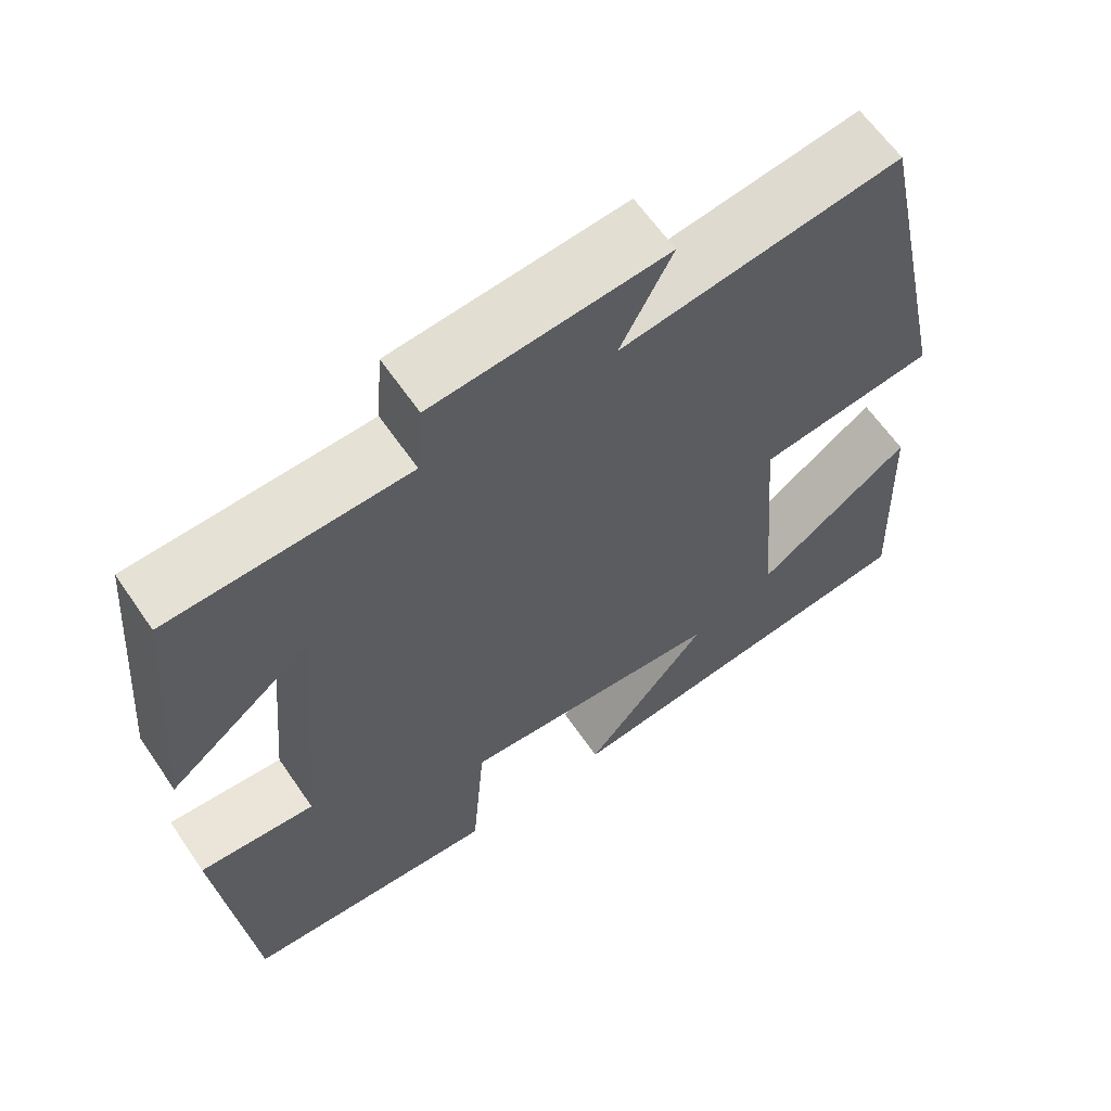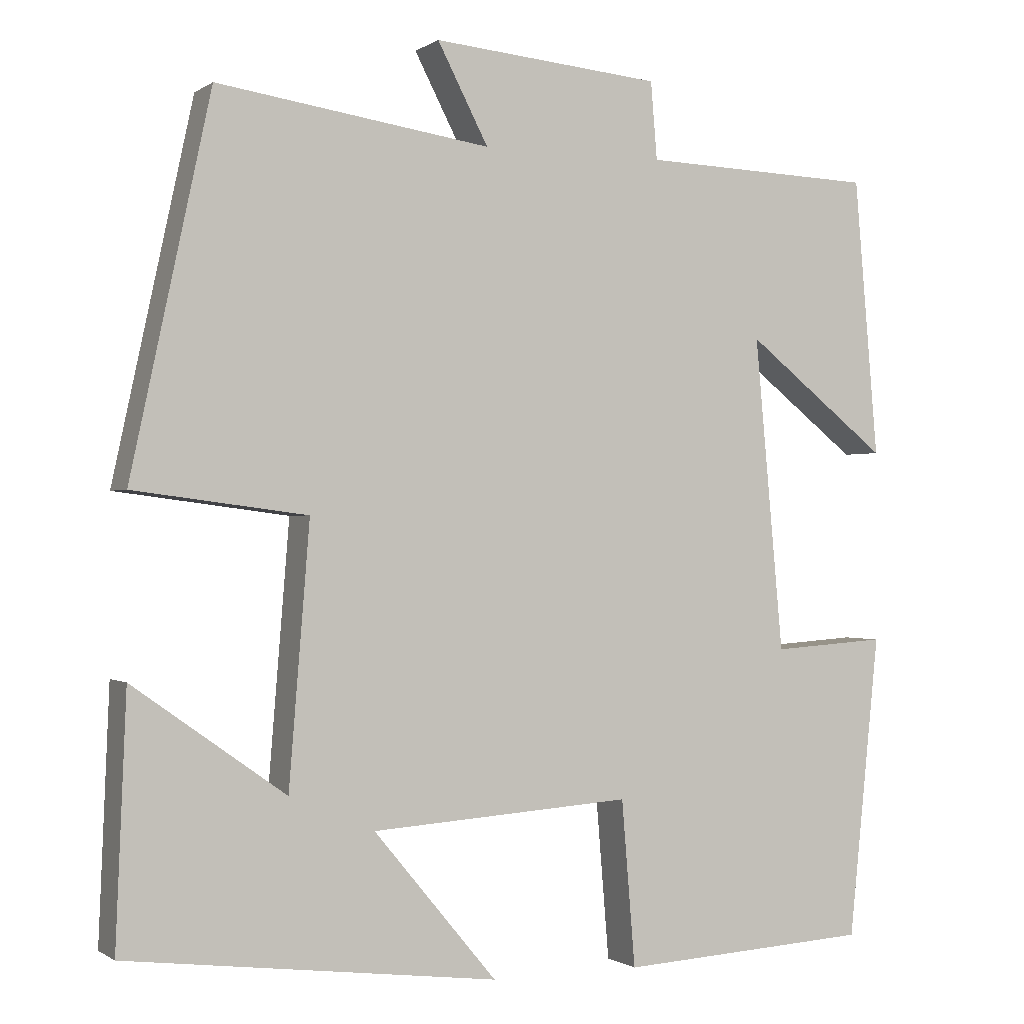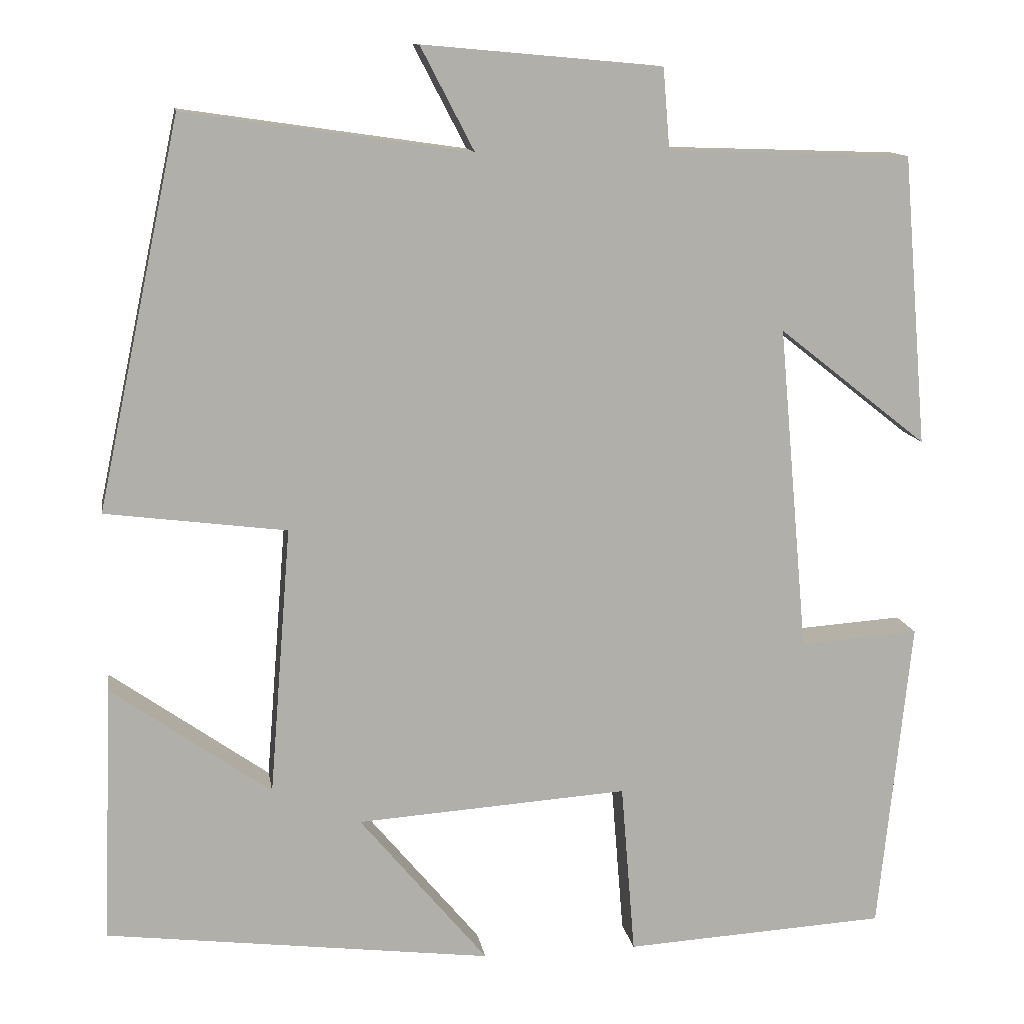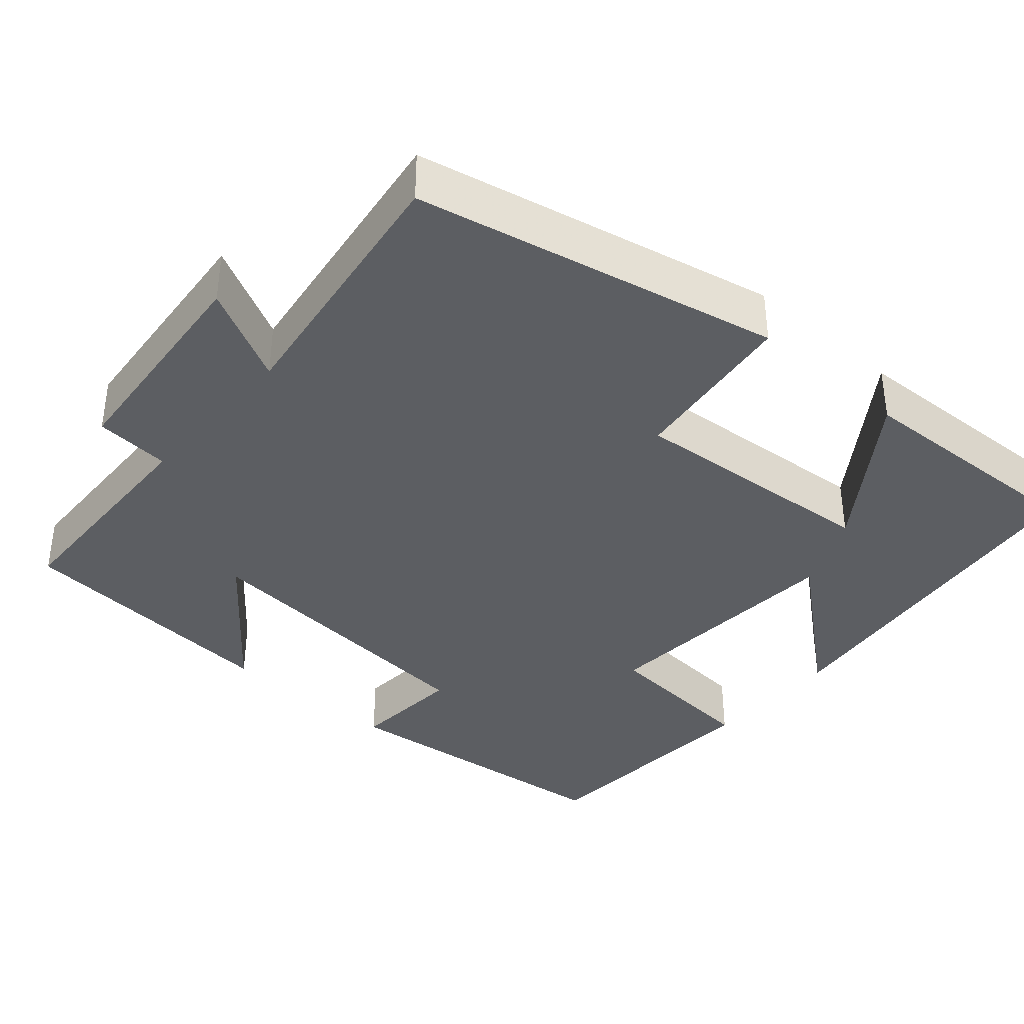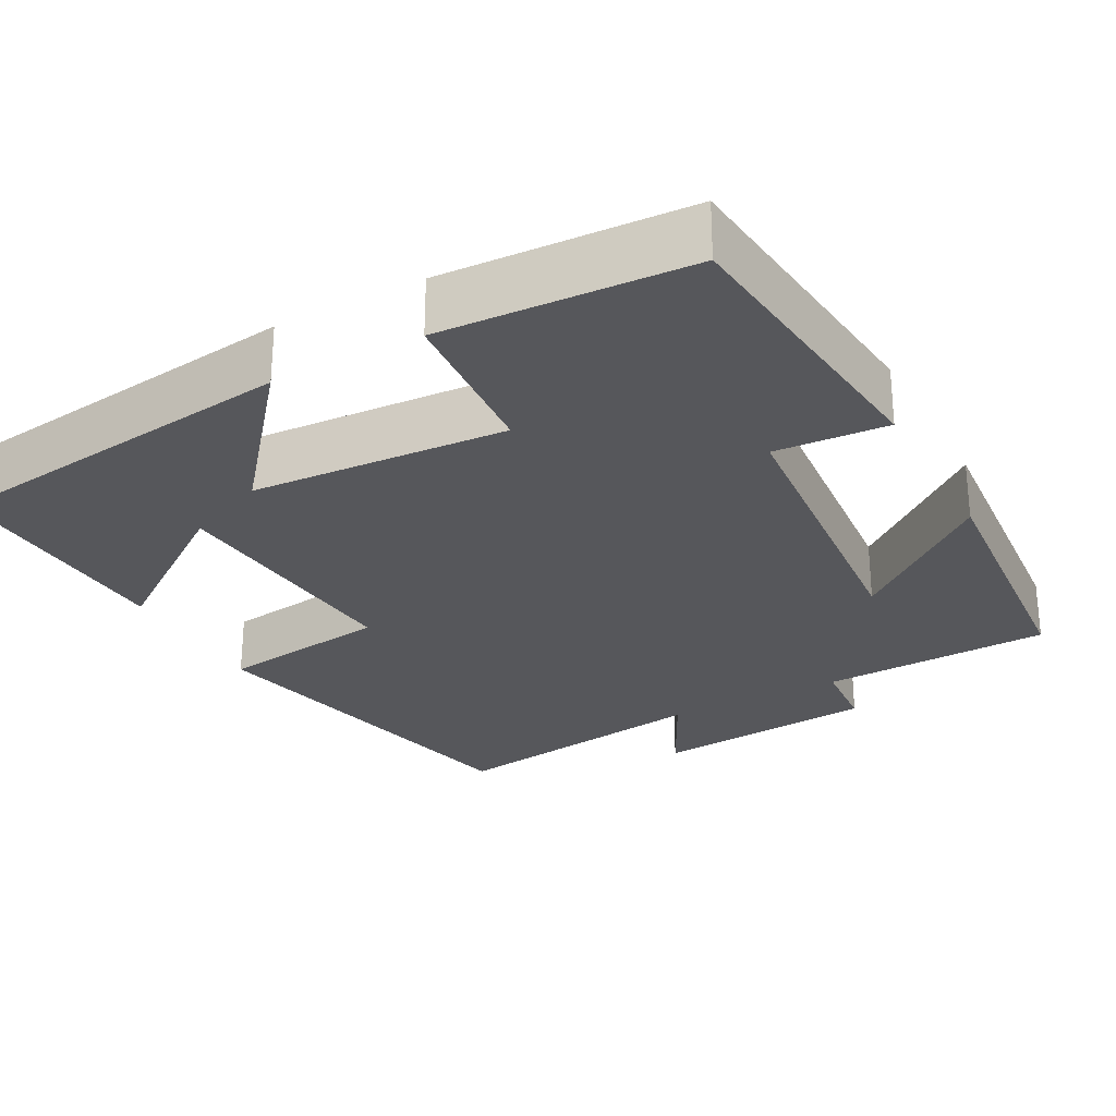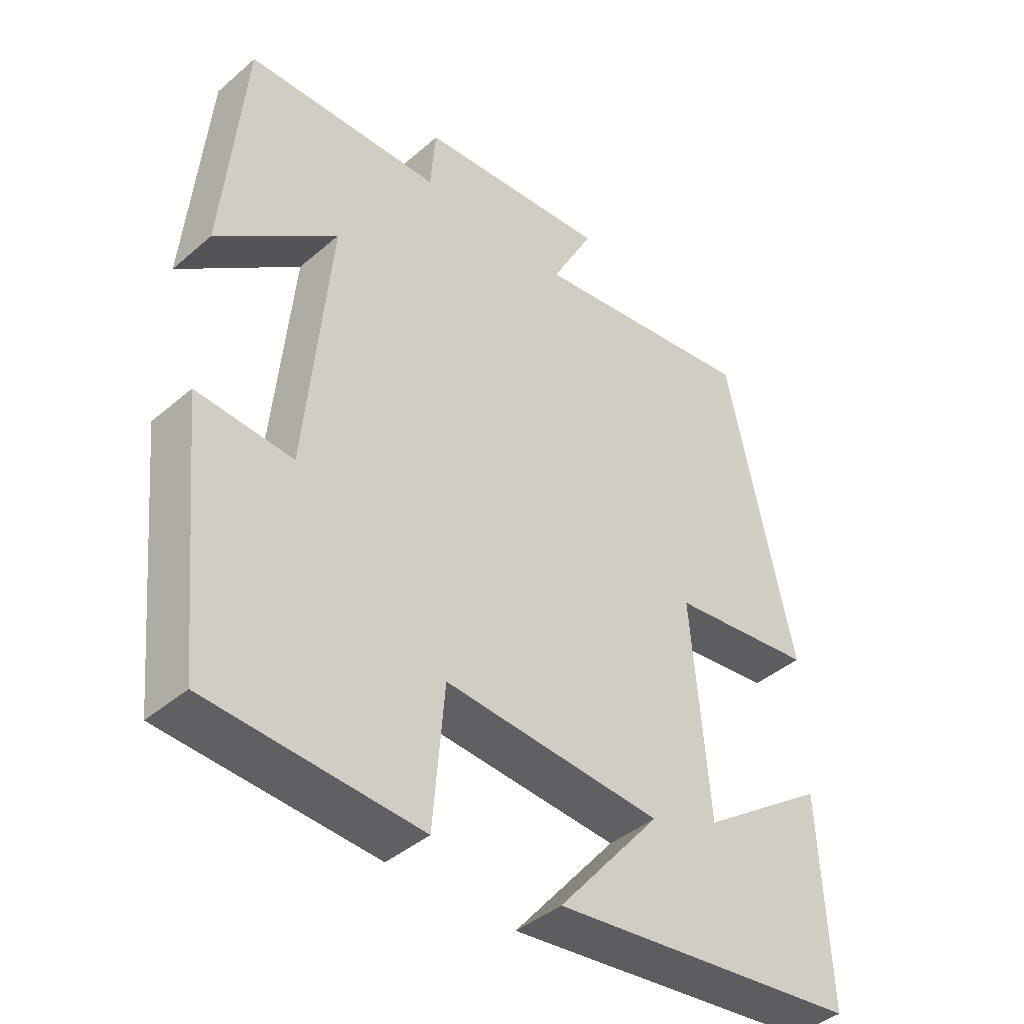
<metadata>
{"format":"obj","ext":"obj","renderer":"f3d","projection":"perspective","resolution":1024,"background":"white","views":[{"elev":62.8,"azim":-34.4,"up":"+Z"},{"elev":-0.6,"azim":154.8,"up":"+Z"},{"elev":12.2,"azim":170.8,"up":"+Z"},{"elev":-37.8,"azim":48.8,"up":"+Y"},{"elev":-27.2,"azim":-151.4,"up":"+Y"},{"elev":-41.9,"azim":-44.2,"up":"+Z"}]}
</metadata>
<code>
v -0.461 0.07 -0.482
v -0.5 0.07 -0.102
v -0.356 0.07 -0.112
v -0.32 0.07 0.282
v -0.5 0.07 0.14
v -0.47 0.07 0.49
v -0.176 0.07 0.5
v -0.168 0.07 0.597
v 0.12 0.07 0.623
v 0.056 0.07 0.5
v 0.4 0.07 0.55
v 0.5 0.07 0.084
v 0.282 0.07 0.056
v 0.308 0.07 -0.268
v 0.5 0.07 -0.132
v 0.513 0.07 -0.442
v 0.046 0.07 -0.5
v 0.201 0.07 -0.314
v -0.127 0.07 -0.292
v -0.144 0.07 -0.5
v -0.461 0 -0.482
v -0.5 0 -0.102
v -0.356 0 -0.112
v -0.32 0 0.282
v -0.5 0 0.14
v -0.47 0 0.49
v -0.176 0 0.5
v -0.168 0 0.597
v 0.12 0 0.623
v 0.056 0 0.5
v 0.4 0 0.55
v 0.5 0 0.084
v 0.282 0 0.056
v 0.308 0 -0.268
v 0.5 0 -0.132
v 0.513 0 -0.442
v 0.046 0 -0.5
v 0.201 0 -0.314
v -0.127 0 -0.292
v -0.144 0 -0.5
f 1 2 3
f 20 1 3
f 19 20 3
f 18 19 3 4
f 16 17 18
f 14 15 16
f 14 16 18
f 13 14 18 4
f 12 13 4
f 11 12 4
f 10 11 4
f 7 8 9 10
f 4 5 6 7
f 4 7 10
f 23 22 21
f 23 21 40
f 23 40 39
f 24 23 39 38
f 38 37 36
f 36 35 34
f 38 36 34
f 24 38 34 33
f 24 33 32
f 24 32 31
f 24 31 30
f 30 29 28 27
f 27 26 25 24
f 30 27 24
f 1 21 22 2
f 2 22 23 3
f 3 23 24 4
f 4 24 25 5
f 5 25 26 6
f 6 26 27 7
f 7 27 28 8
f 8 28 29 9
f 9 29 30 10
f 10 30 31 11
f 11 31 32 12
f 12 32 33 13
f 13 33 34 14
f 14 34 35 15
f 15 35 36 16
f 16 36 37 17
f 17 37 38 18
f 18 38 39 19
f 19 39 40 20
f 20 40 21 1

</code>
